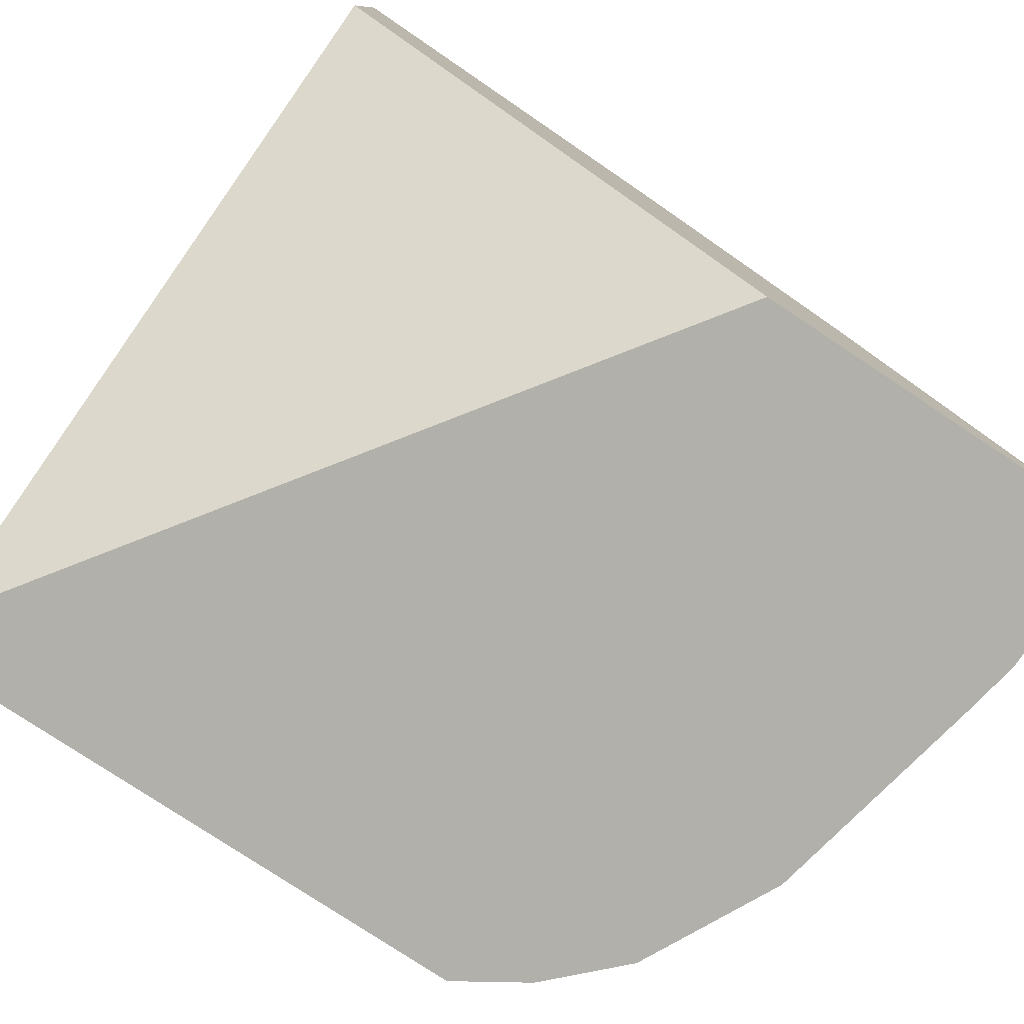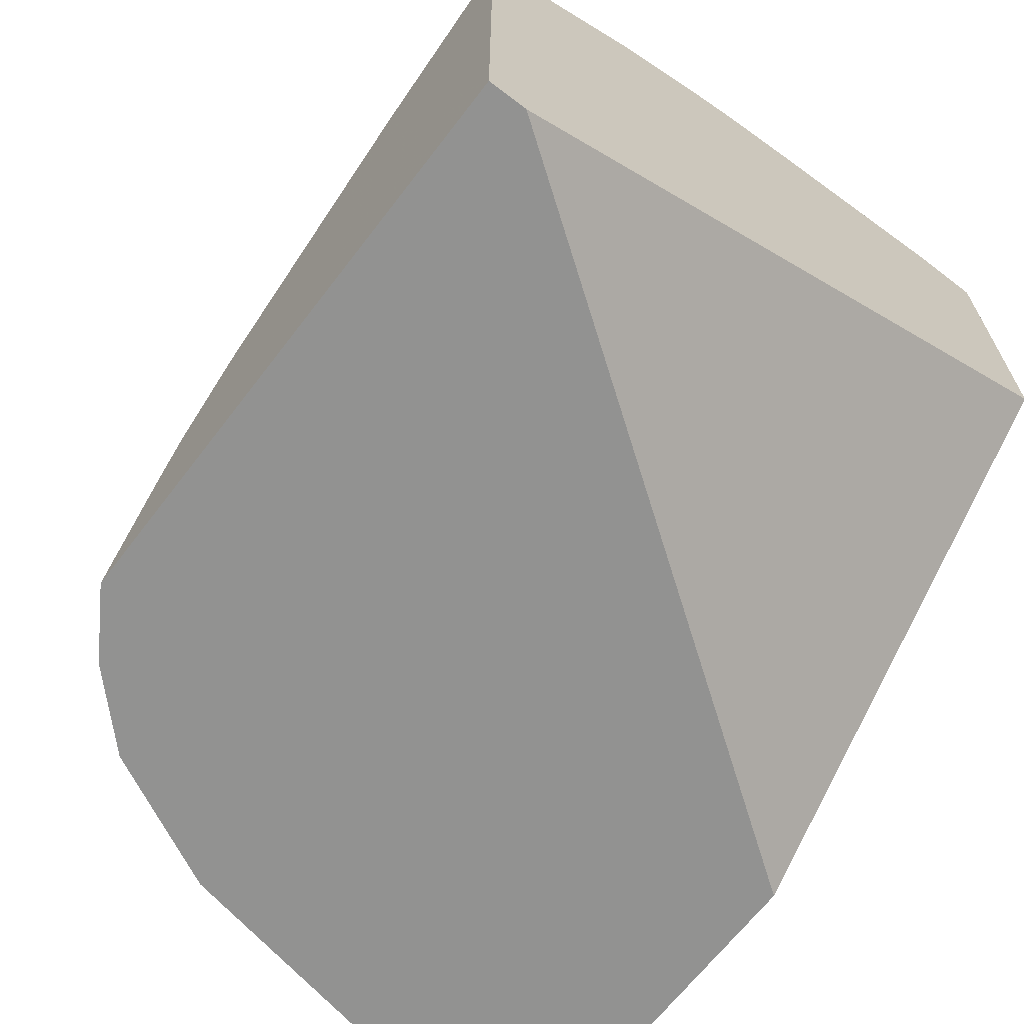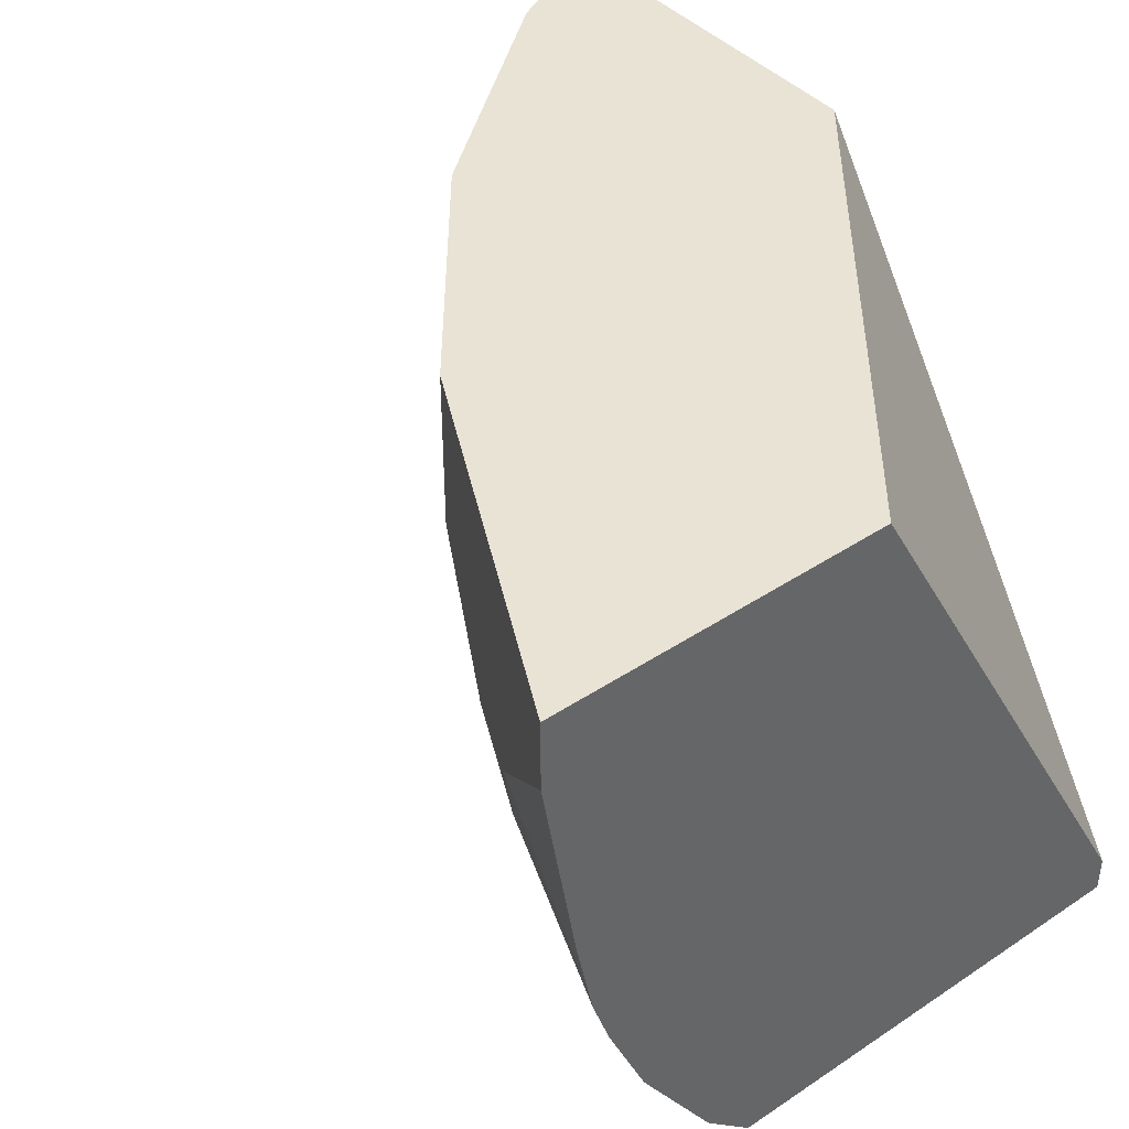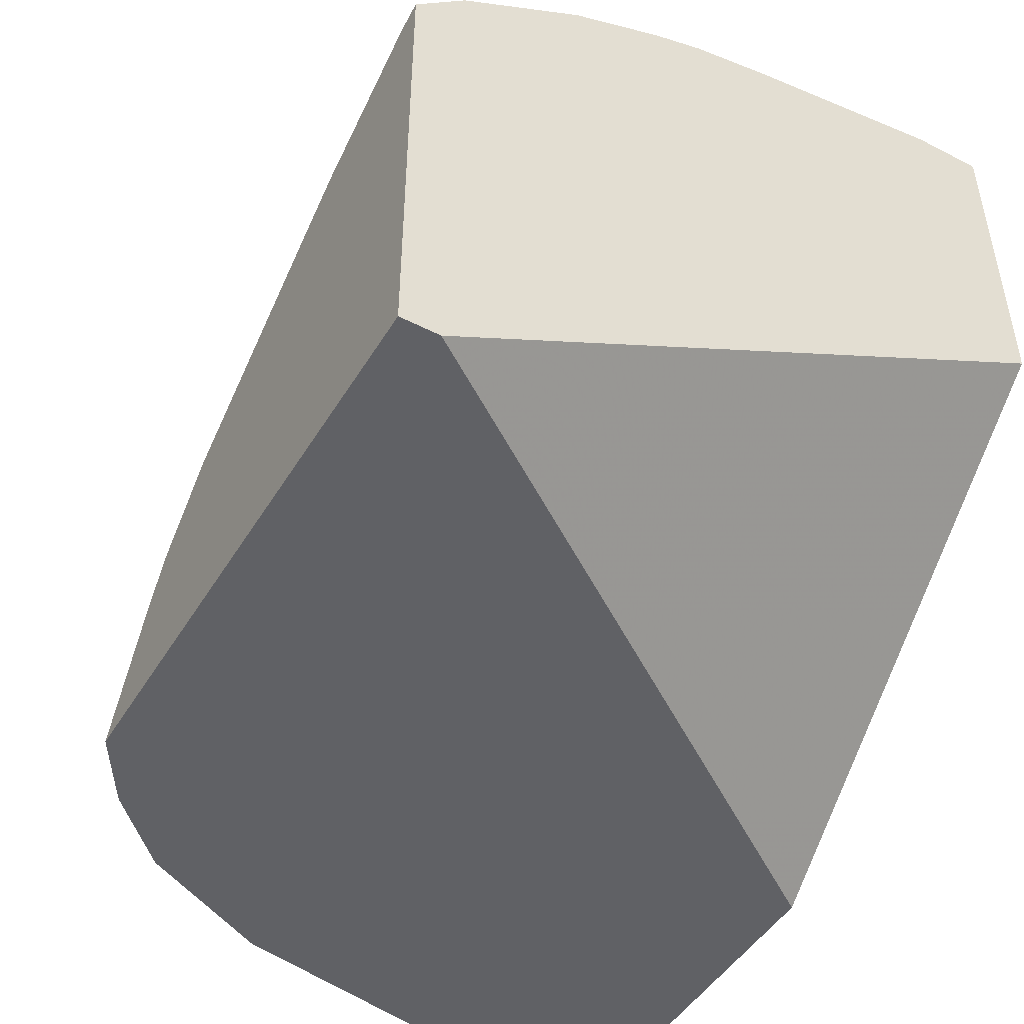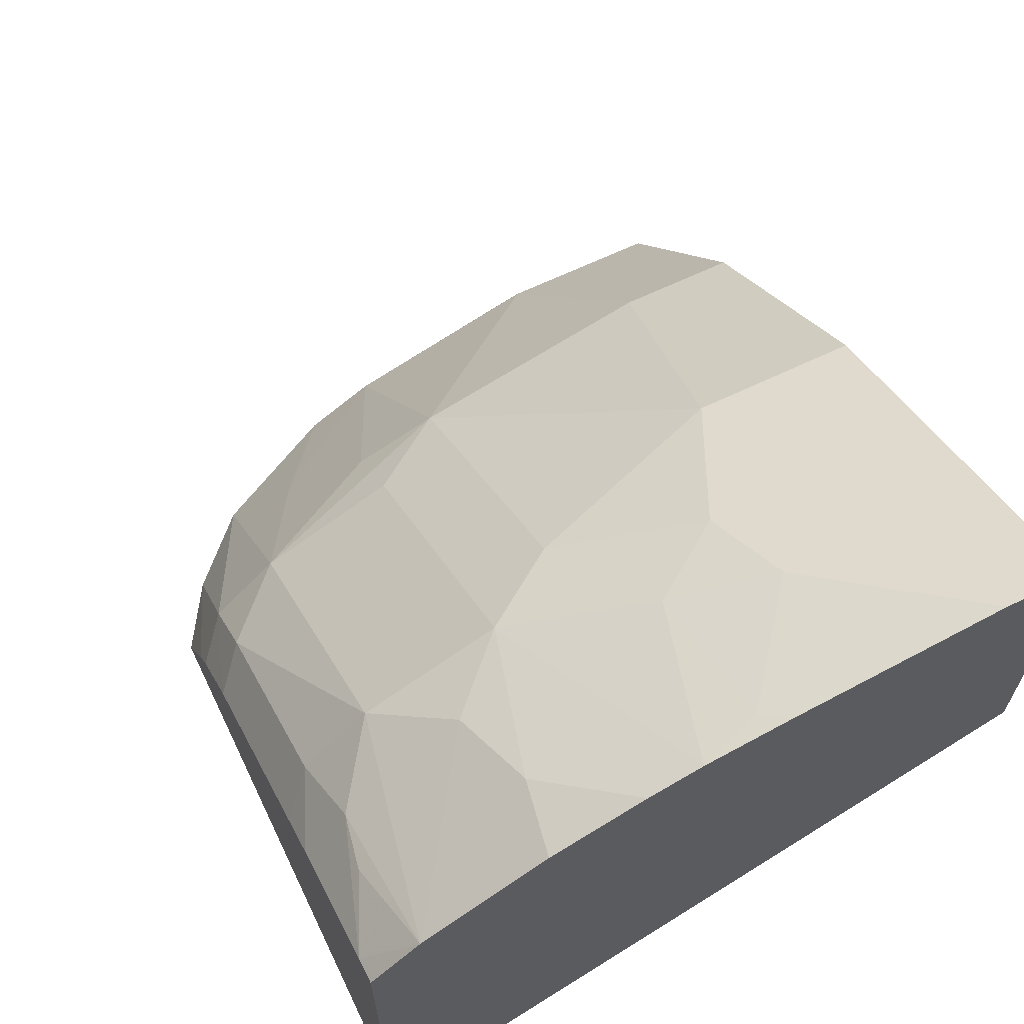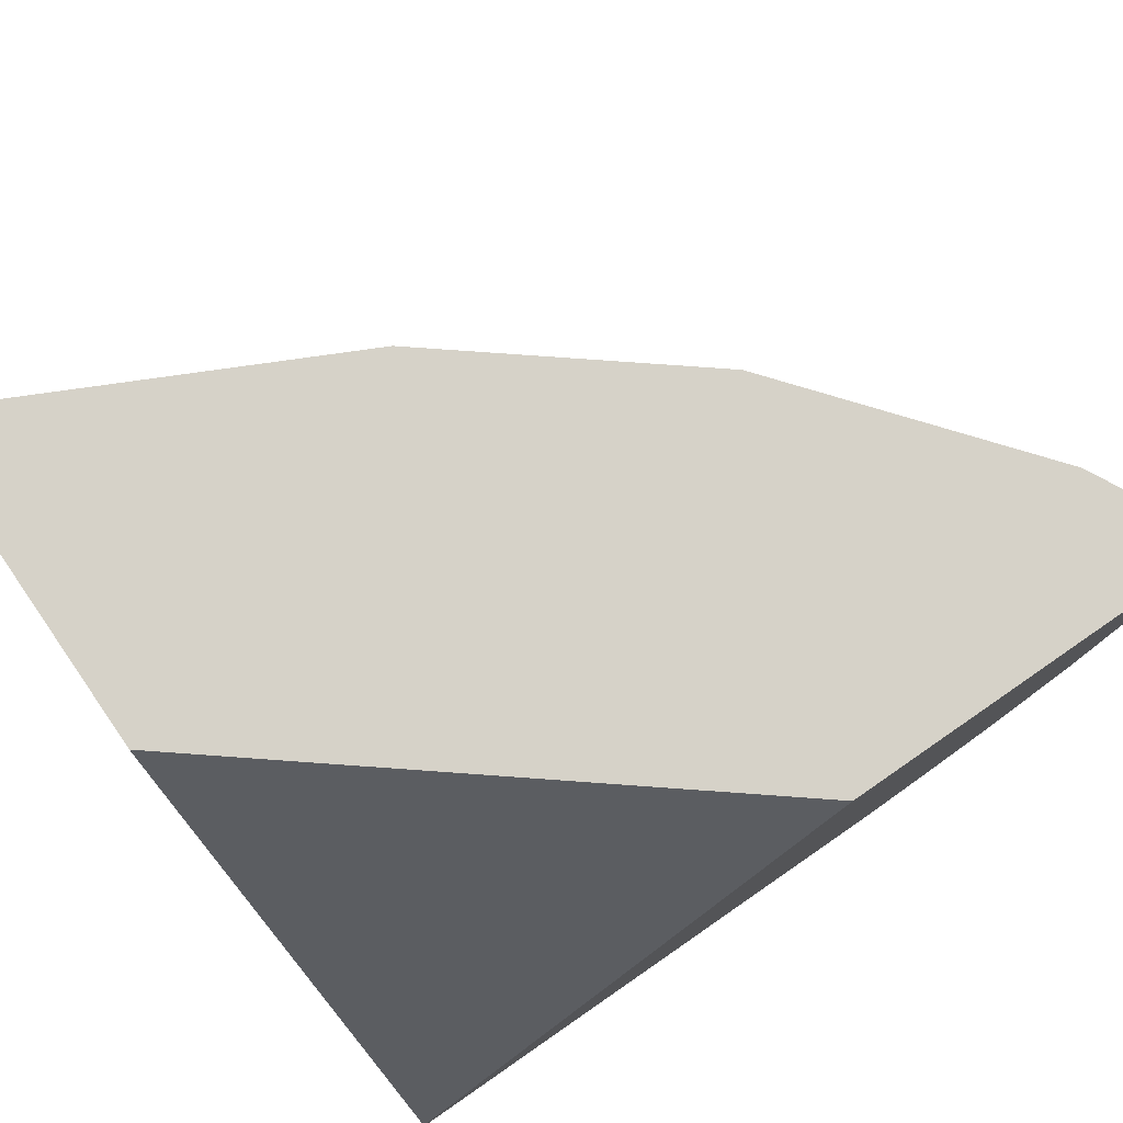
<metadata>
{"format":"obj","ext":"obj","renderer":"f3d","projection":"perspective","resolution":1024,"background":"white","views":[{"elev":-78.5,"azim":146.5,"up":"+Z"},{"elev":-66.3,"azim":52.5,"up":"+Z"},{"elev":42.1,"azim":51.4,"up":"+Y"},{"elev":-47.5,"azim":60.0,"up":"+Z"},{"elev":64.9,"azim":64.2,"up":"+Z"},{"elev":78.2,"azim":145.4,"up":"+Y"}]}
</metadata>
<code>
v -0.3116 -0.483 0.4525
v -0.3116 -0.1152 0.6601
v -0.3116 -0.5049 0.4525
v -0.5708 -0.1152 0.4525
v -0.3116 -0.1152 0.8544
v -0.3116 -0.5049 0.7189
v -0.6357 -0.5049 0.4525
v -0.7842 -0.1152 0.4525
v -0.3136 -0.1152 0.8536
v -0.3116 -0.1163 0.8546
v -0.3116 -0.4757 0.7478
v -0.3265 -0.5049 0.7151
v -0.5985 -0.5049 0.5208
v -0.6746 -0.4802 0.4525
v -0.7842 -0.2013 0.4525
v -0.7585 -0.1152 0.5039
v -0.4405 -0.2461 0.7902
v -0.3886 -0.2332 0.8161
v -0.3116 -0.1551 0.8546
v -0.5182 -0.1152 0.7513
v -0.5182 -0.2073 0.7513
v -0.3116 -0.404 0.7926
v -0.3239 -0.4016 0.7902
v -0.3562 -0.3951 0.7837
v -0.4081 -0.408 0.7578
v -0.4469 -0.4469 0.7189
v -0.4016 -0.4793 0.7124
v -0.3692 -0.4858 0.7189
v -0.4043 -0.5049 0.6763
v -0.5832 -0.5049 0.5444
v -0.6023 -0.4858 0.5635
v -0.7134 -0.4414 0.4525
v -0.7782 -0.2342 0.4525
v -0.7513 -0.3238 0.4793
v -0.7513 -0.2073 0.5182
v -0.7513 -0.1152 0.5182
v -0.4793 -0.3238 0.7513
v -0.4081 -0.2915 0.7967
v -0.3239 -0.285 0.8291
v -0.3116 -0.2727 0.8352
v -0.6477 -0.1152 0.6477
v -0.6477 -0.1814 0.6477
v -0.6412 -0.2526 0.6413
v -0.6347 -0.3238 0.6348
v -0.3116 -0.3504 0.8154
v -0.3116 -0.3203 0.8255
v -0.4469 -0.3692 0.7578
v -0.4469 -0.4858 0.6801
v -0.6023 -0.4469 0.6024
v -0.5635 -0.4858 0.6024
v -0.4278 -0.5049 0.661
v -0.5444 -0.5049 0.5833
v -0.6801 -0.408 0.5246
v -0.7523 -0.3636 0.4525
v -0.6412 -0.3692 0.6024
v -0.6736 -0.285 0.5959
v -0.6023 -0.3692 0.6413
f 23 45 24
f 24 45 46
f 24 46 47
f 24 47 25
f 25 47 26
f 26 57 49
f 26 47 57
f 26 50 48
f 22 45 23
f 27 48 29
f 26 48 27
f 21 44 37
f 17 38 18
f 21 42 43
f 20 42 21
f 20 41 42
f 18 40 19
f 18 39 40
f 18 38 39
f 17 21 37
f 17 47 38
f 17 37 47
f 16 35 36
f 29 48 51
f 21 43 44
f 30 52 31
f 39 46 40
f 31 50 49
f 50 52 51
f 49 55 53
f 48 50 51
f 44 49 57
f 44 55 49
f 43 56 44
f 15 35 16
f 38 46 39
f 38 47 46
f 37 57 47
f 37 44 57
f 31 52 50
f 35 41 36
f 35 43 42
f 35 56 43
f 34 56 35
f 34 44 56
f 34 55 44
f 34 53 55
f 34 54 53
f 33 54 34
f 32 49 53
f 32 53 54
f 31 49 32
f 35 42 41
f 15 34 35
f 26 49 50
f 14 31 32
f 2 20 9
f 2 41 20
f 2 36 41
f 2 16 36
f 2 8 16
f 2 4 8
f 1 4 2
f 1 8 4
f 1 15 8
f 1 33 15
f 1 54 33
f 1 32 54
f 1 14 32
f 1 7 14
f 1 3 7
f 1 6 3
f 1 22 11
f 1 45 22
f 1 46 45
f 1 40 46
f 1 19 40
f 1 10 19
f 1 5 10
f 1 2 5
f 15 33 34
f 2 9 5
f 3 6 12
f 1 11 6
f 3 29 51
f 3 12 29
f 13 30 31
f 12 27 29
f 12 28 27
f 11 28 12
f 11 26 27
f 11 25 26
f 11 24 25
f 11 23 24
f 11 22 23
f 9 21 17
f 9 20 21
f 11 27 28
f 9 18 19
f 3 51 52
f 9 19 10
f 3 52 30
f 3 30 13
f 3 13 7
f 13 31 14
f 6 11 12
f 7 13 14
f 8 15 16
f 9 17 18
f 5 9 10

</code>
